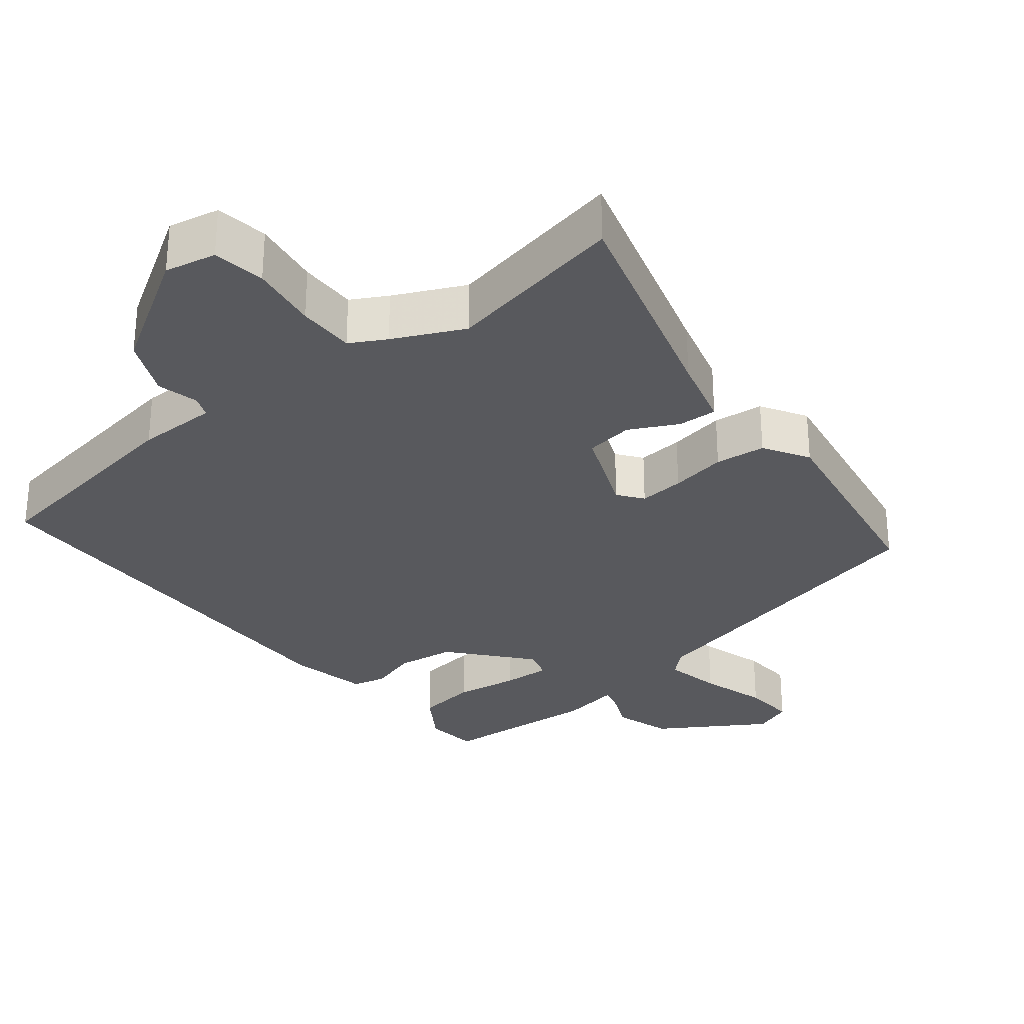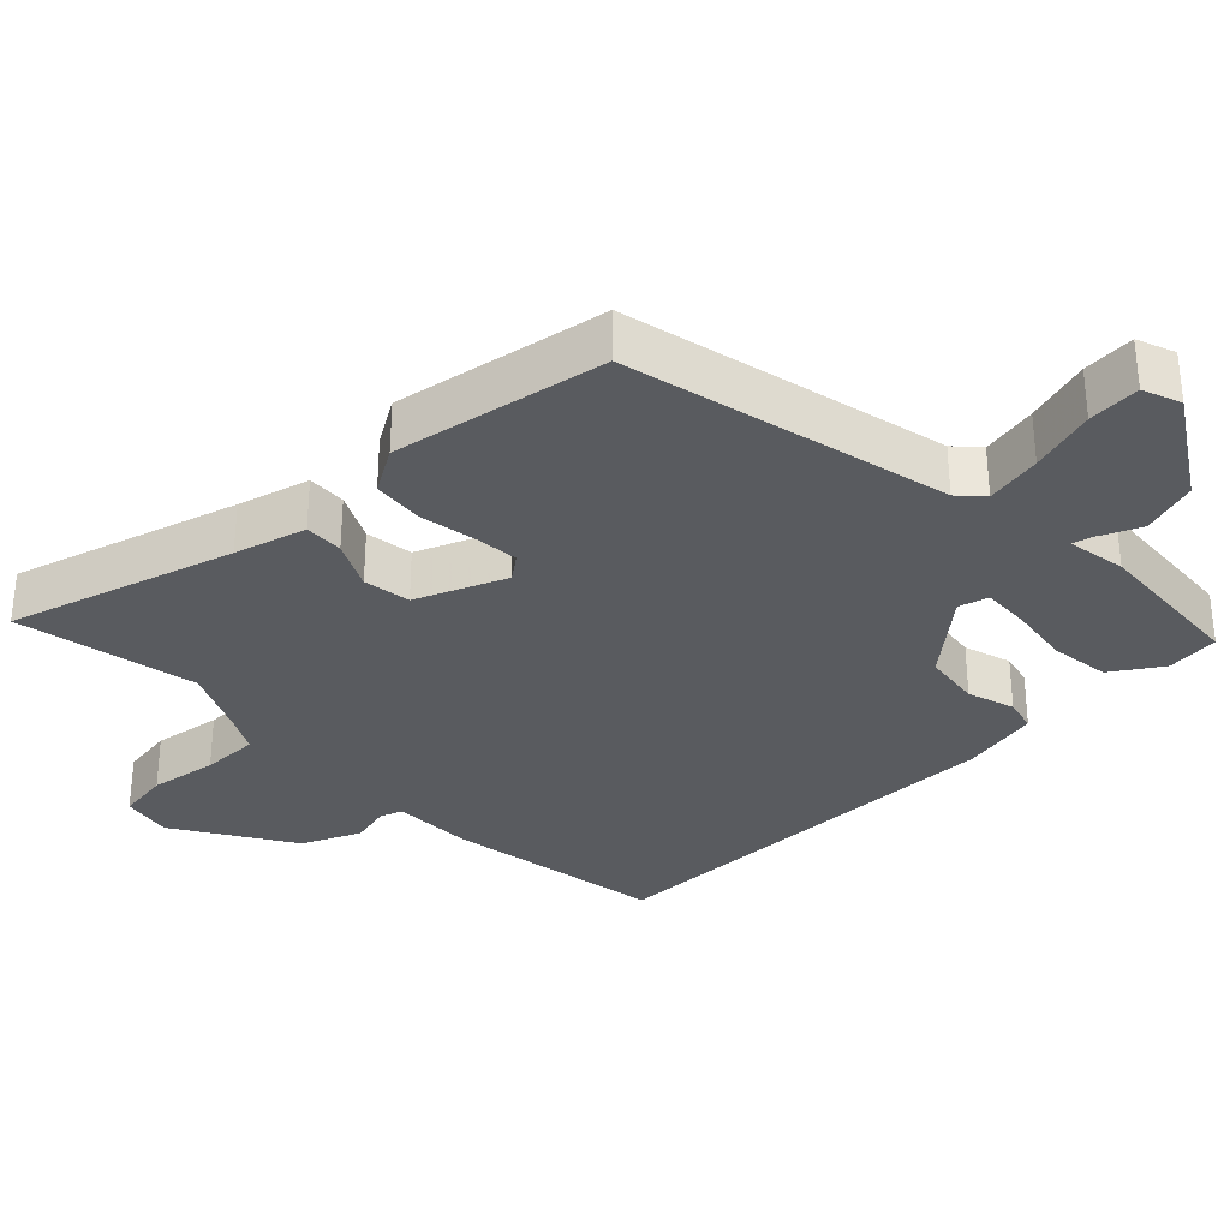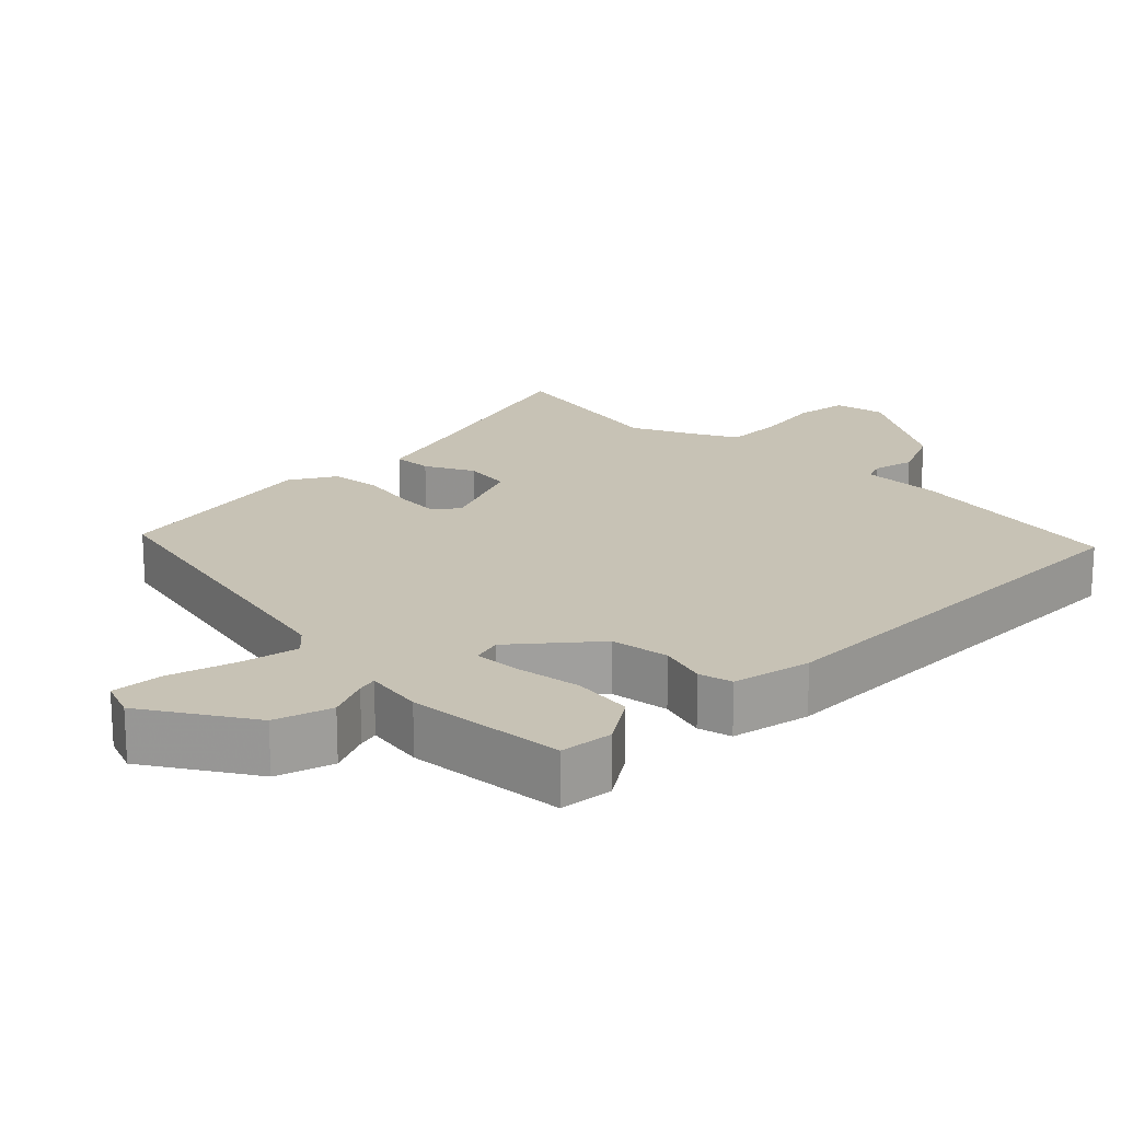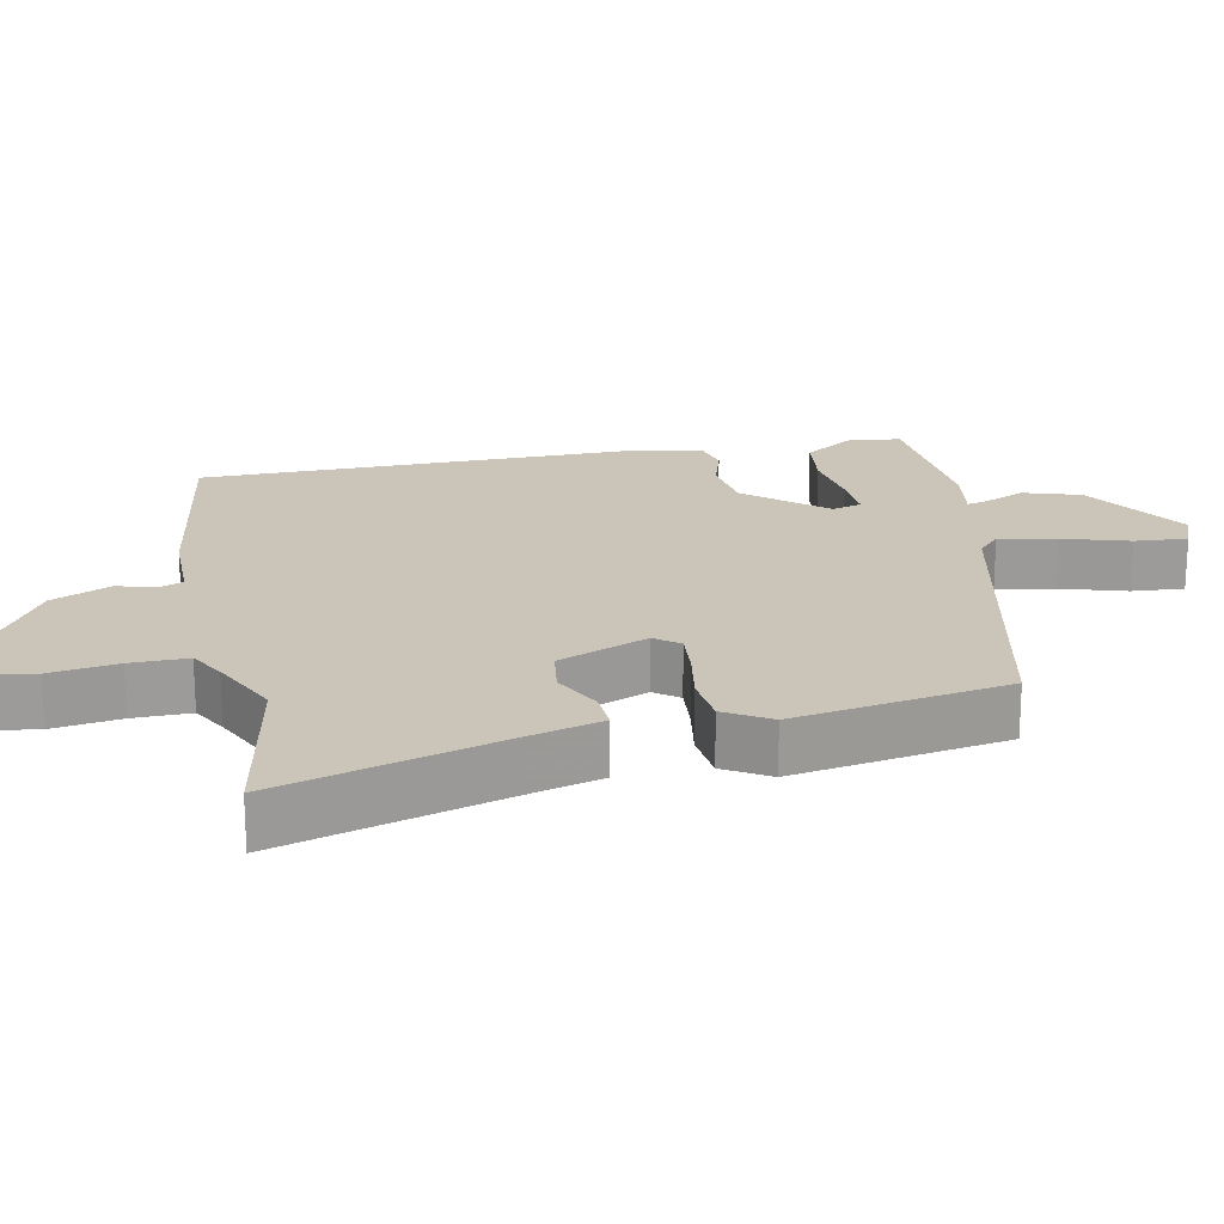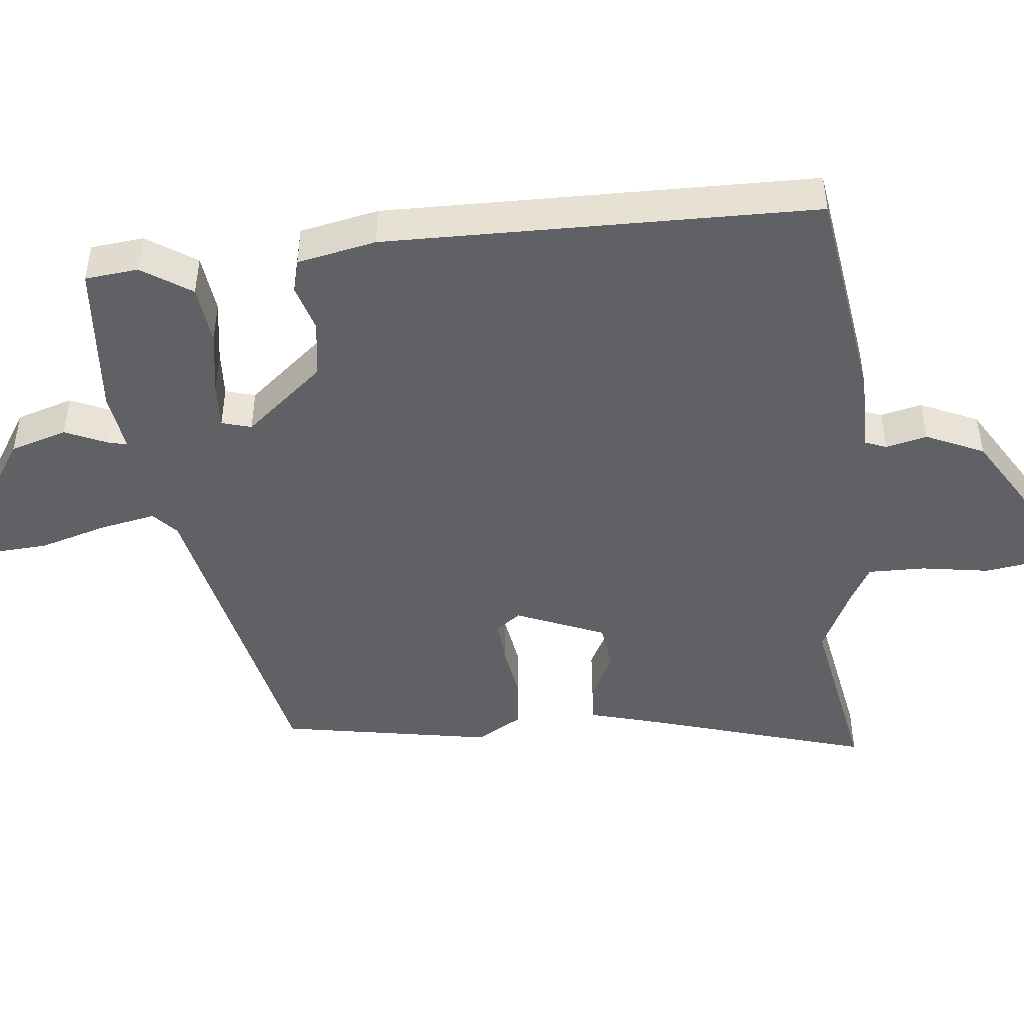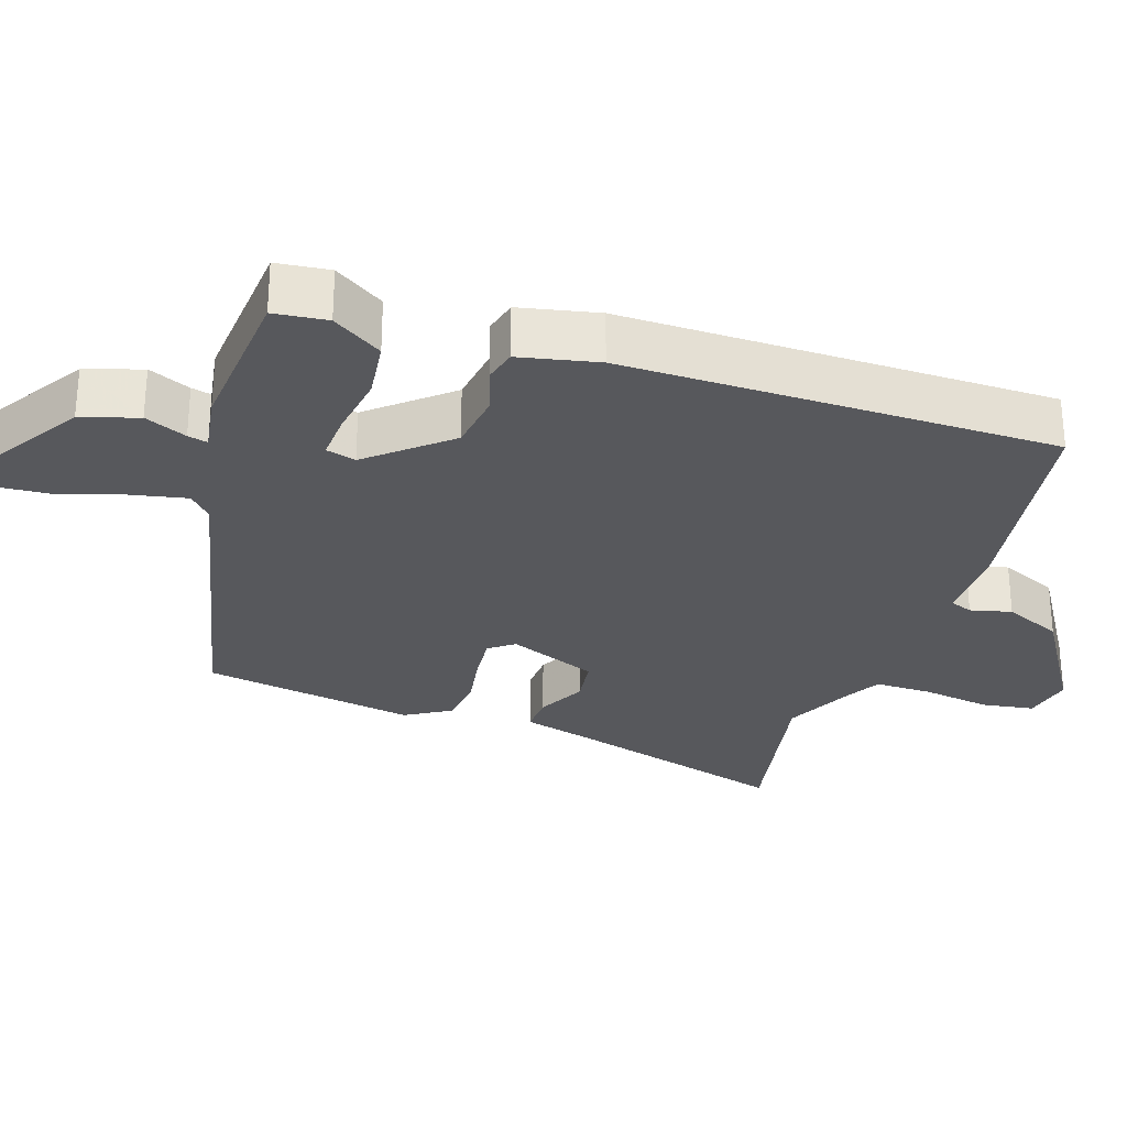
<metadata>
{"format":"obj","ext":"obj","renderer":"f3d","projection":"perspective","resolution":1024,"background":"white","views":[{"elev":-30.0,"azim":38.9,"up":"+Y"},{"elev":-32.1,"azim":134.4,"up":"+Y"},{"elev":19.0,"azim":-135.0,"up":"+Y"},{"elev":20.5,"azim":78.8,"up":"+Y"},{"elev":-46.4,"azim":-84.1,"up":"+Y"},{"elev":-28.4,"azim":-108.1,"up":"+Y"}]}
</metadata>
<code>
v 0.37 0.07 0.476
v 0.626 0.07 0.524
v 0.532 0.07 0.207
v 0.504 0.07 0.106
v 0.449 0.07 0.109
v 0.381 0.07 0.144
v 0.314 0.07 0.135
v 0.262 0.07 0.009
v 0.288 0.07 -0.026
v 0.352 0.07 -0.021
v 0.431 0.07 -0.008
v 0.502 0.07 -0.016
v 0.54 0.07 -0.08
v 0.487 0.07 -0.382
v 0.028 0.07 -0.481
v -0.006 0.07 -0.512
v 0.01 0.07 -0.592
v 0.038 0.07 -0.686
v 0.043 0.07 -0.76
v -0.011 0.07 -0.78
v -0.159 0.07 -0.686
v -0.184 0.07 -0.606
v -0.158 0.07 -0.547
v -0.151 0.07 -0.519
v -0.234 0.07 -0.532
v -0.457 0.07 -0.513
v -0.465 0.07 -0.438
v -0.419 0.07 -0.368
v -0.335 0.07 -0.358
v -0.245 0.07 -0.372
v -0.178 0.07 -0.376
v -0.166 0.07 -0.334
v -0.259 0.07 -0.224
v -0.341 0.07 -0.212
v -0.408 0.07 -0.232
v -0.455 0.07 -0.22
v -0.478 0.07 -0.109
v -0.471 0.07 0.498
v -0.159 0.07 0.545
v -0.045 0.07 0.545
v -0.033 0.07 0.576
v -0.047 0.07 0.634
v -0.01 0.07 0.716
v 0.155 0.07 0.817
v 0.227 0.07 0.802
v 0.238 0.07 0.728
v 0.223 0.07 0.632
v 0.222 0.07 0.551
v 0.272 0.07 0.523
v 0.37 0 0.476
v 0.626 0 0.524
v 0.532 0 0.207
v 0.504 0 0.106
v 0.449 0 0.109
v 0.381 0 0.144
v 0.314 0 0.135
v 0.262 0 0.009
v 0.288 0 -0.026
v 0.352 0 -0.021
v 0.431 0 -0.008
v 0.502 0 -0.016
v 0.54 0 -0.08
v 0.487 0 -0.382
v 0.028 0 -0.481
v -0.006 0 -0.512
v 0.01 0 -0.592
v 0.038 0 -0.686
v 0.043 0 -0.76
v -0.011 0 -0.78
v -0.159 0 -0.686
v -0.184 0 -0.606
v -0.158 0 -0.547
v -0.151 0 -0.519
v -0.234 0 -0.532
v -0.457 0 -0.513
v -0.465 0 -0.438
v -0.419 0 -0.368
v -0.335 0 -0.358
v -0.245 0 -0.372
v -0.178 0 -0.376
v -0.166 0 -0.334
v -0.259 0 -0.224
v -0.341 0 -0.212
v -0.408 0 -0.232
v -0.455 0 -0.22
v -0.478 0 -0.109
v -0.471 0 0.498
v -0.159 0 0.545
v -0.045 0 0.545
v -0.033 0 0.576
v -0.047 0 0.634
v -0.01 0 0.716
v 0.155 0 0.817
v 0.227 0 0.802
v 0.238 0 0.728
v 0.223 0 0.632
v 0.222 0 0.551
v 0.272 0 0.523
f 44 45 46 47
f 44 47 48
f 41 42 43 44
f 40 41 44 48
f 37 38 39 40
f 37 40 48 49
f 34 35 36 37
f 33 34 37 49
f 27 28 29 30
f 27 30 31
f 24 25 26 27
f 24 27 31
f 20 21 22 23
f 20 23 24
f 17 18 19 20
f 16 17 20 24
f 15 16 24 31
f 10 11 12 13
f 9 10 13 14
f 8 9 14 15
f 3 4 5 6
f 1 2 3 6
f 1 6 7
f 32 33 49 1
f 8 15 31 32
f 1 7 8 32
f 96 95 94 93
f 97 96 93
f 93 92 91 90
f 97 93 90 89
f 89 88 87 86
f 98 97 89 86
f 86 85 84 83
f 98 86 83 82
f 79 78 77 76
f 80 79 76
f 76 75 74 73
f 80 76 73
f 72 71 70 69
f 73 72 69
f 69 68 67 66
f 73 69 66 65
f 80 73 65 64
f 62 61 60 59
f 63 62 59 58
f 64 63 58 57
f 55 54 53 52
f 55 52 51 50
f 56 55 50
f 50 98 82 81
f 81 80 64 57
f 81 57 56 50
f 1 50 51 2
f 2 51 52 3
f 3 52 53 4
f 4 53 54 5
f 5 54 55 6
f 6 55 56 7
f 7 56 57 8
f 8 57 58 9
f 9 58 59 10
f 10 59 60 11
f 11 60 61 12
f 12 61 62 13
f 13 62 63 14
f 14 63 64 15
f 15 64 65 16
f 16 65 66 17
f 17 66 67 18
f 18 67 68 19
f 19 68 69 20
f 20 69 70 21
f 21 70 71 22
f 22 71 72 23
f 23 72 73 24
f 24 73 74 25
f 25 74 75 26
f 26 75 76 27
f 27 76 77 28
f 28 77 78 29
f 29 78 79 30
f 30 79 80 31
f 31 80 81 32
f 32 81 82 33
f 33 82 83 34
f 34 83 84 35
f 35 84 85 36
f 36 85 86 37
f 37 86 87 38
f 38 87 88 39
f 39 88 89 40
f 40 89 90 41
f 41 90 91 42
f 42 91 92 43
f 43 92 93 44
f 44 93 94 45
f 45 94 95 46
f 46 95 96 47
f 47 96 97 48
f 48 97 98 49
f 49 98 50 1

</code>
